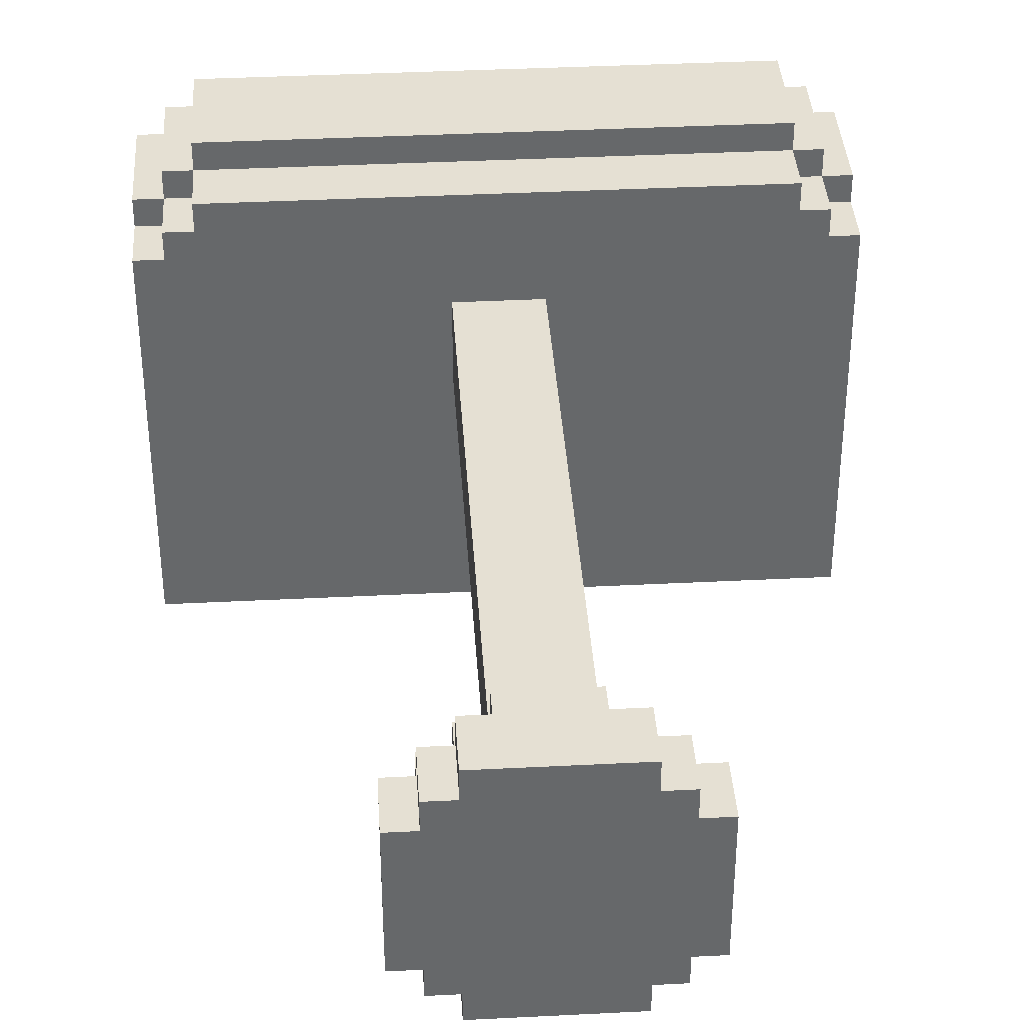
<metadata>
{"format":"obj","ext":"obj","renderer":"f3d","projection":"perspective","resolution":1024,"background":"white","views":[{"elev":38.0,"azim":-3.7,"up":"+Z"}]}
</metadata>
<code>
g Evier
v -11 25 4
v -11 25 -10
v -11 27 5
v -11 27 4
v -11 31 5
v -11 31 -6
v -11 32 -6
v -11 32 -7
v -11 33 -7
v -11 33 -8
v -11 34 -8
v -11 34 -9
v -11 37 -9
v -11 37 -10
v -10 25 5
v -10 25 4
v -10 27 6
v -10 27 5
v -10 27 4
v -10 31 6
v -10 31 5
v -9 25 6
v -9 25 5
v -9 27 7
v -9 27 6
v -9 27 5
v -9 31 7
v -9 31 6
v -5 31 -6
v -5 31 -9
v -5 32 -6
v -5 32 -9
v -5 34 -8
v -5 34 -9
v -5 35 -8
v -5 35 -9
v -4 0 3
v -4 0 -2
v -4 2 3
v -4 2 -2
v -4 33 -8
v -4 33 -9
v -4 34 -7
v -4 34 -8
v -4 34 -9
v -4 35 -7
v -4 35 -8
v -4 35 -9
v -4 36 -8
v -4 36 -9
v -3 0 4
v -3 0 3
v -3 0 -2
v -3 0 -3
v -3 2 4
v -3 2 3
v -3 2 2
v -3 2 -1
v -3 2 -2
v -3 2 -3
v -3 4 2
v -3 4 -1
v -2 0 5
v -2 0 4
v -2 0 -3
v -2 0 -4
v -2 2 5
v -2 2 4
v -2 2 3
v -2 2 2
v -2 2 -1
v -2 2 -2
v -2 2 -3
v -2 2 -4
v -2 4 3
v -2 4 2
v -2 4 -1
v -2 4 -2
v -2 32 -7
v -2 32 -8
v -2 33 -7
v -2 33 -8
v -1 2 4
v -1 2 3
v -1 2 -2
v -1 2 -3
v -1 4 4
v -1 4 3
v -1 4 2
v -1 4 -1
v -1 4 -2
v -1 4 -3
v -1 25 2
v -1 25 -1
v -1 33 -5
v -1 33 -7
v -1 33 -8
v -1 34 -5
v -1 34 -8
v 1 26 -2
v 1 26 -4
v 1 27 -2
v 1 27 -4
v 1 29 -6
v 1 29 -7
v 1 30 -6
v 1 30 -7
v 2 34 -8
v 2 34 -9
v 2 35 -8
v 2 35 -9
v 3 33 -8
v 3 33 -9
v 3 34 -7
v 3 34 -8
v 3 34 -9
v 3 35 -7
v 3 35 -8
v 3 35 -9
v 3 36 -8
v 3 36 -9
v 8 27 4
v 8 27 -6
v 8 28 4
v 8 28 -6
v 8 29 6
v 8 29 5
v 8 31 6
v 8 31 5
v 9 28 5
v 9 28 -6
v 9 29 4
v 9 29 -6
v 9 31 5
v 9 31 4
v 10 29 4
v 10 29 -6
v 10 31 4
v 10 31 -6
v 10 31 -9
v 10 32 -6
v 10 32 -7
v 10 33 -7
v 10 33 -8
v 10 34 -8
v 10 34 -9
v -9 29 4
v -9 29 -6
v -9 31 4
v -9 31 -6
v -9 31 -9
v -9 32 -6
v -9 32 -7
v -9 33 -7
v -9 33 -8
v -9 34 -8
v -9 34 -9
v -8 28 5
v -8 28 -6
v -8 29 4
v -8 29 -6
v -8 31 5
v -8 31 4
v -7 27 4
v -7 27 -6
v -7 28 4
v -7 28 -6
v -7 29 6
v -7 29 5
v -7 31 6
v -7 31 5
v -3 33 -8
v -3 33 -9
v -3 34 -7
v -3 34 -8
v -3 34 -9
v -3 35 -7
v -3 35 -8
v -3 35 -9
v -3 36 -8
v -3 36 -9
v -2 34 -8
v -2 34 -9
v -2 35 -8
v -2 35 -9
v -1 26 -2
v -1 26 -4
v -1 27 -2
v -1 27 -4
v -1 29 -6
v -1 29 -7
v -1 30 -6
v -1 30 -7
v 1 33 -5
v 1 33 -7
v 1 33 -8
v 1 34 -5
v 1 34 -8
v 2 2 4
v 2 2 3
v 2 2 -2
v 2 2 -3
v 2 4 4
v 2 4 3
v 2 4 2
v 2 4 -1
v 2 4 -2
v 2 4 -3
v 2 25 2
v 2 25 -1
v 2 32 -7
v 2 32 -8
v 2 33 -7
v 2 33 -8
v 3 0 5
v 3 0 4
v 3 0 -3
v 3 0 -4
v 3 2 5
v 3 2 4
v 3 2 3
v 3 2 2
v 3 2 -1
v 3 2 -2
v 3 2 -3
v 3 2 -4
v 3 4 3
v 3 4 2
v 3 4 -1
v 3 4 -2
v 4 0 4
v 4 0 3
v 4 0 -2
v 4 0 -3
v 4 2 4
v 4 2 3
v 4 2 2
v 4 2 -1
v 4 2 -2
v 4 2 -3
v 4 4 2
v 4 4 -1
v 4 33 -8
v 4 33 -9
v 4 34 -7
v 4 34 -8
v 4 34 -9
v 4 35 -7
v 4 35 -8
v 4 35 -9
v 4 36 -8
v 4 36 -9
v 5 0 3
v 5 0 -2
v 5 2 3
v 5 2 -2
v 5 31 -6
v 5 31 -9
v 5 32 -6
v 5 32 -9
v 5 34 -8
v 5 34 -9
v 5 35 -8
v 5 35 -9
v 10 25 6
v 10 25 5
v 10 27 7
v 10 27 6
v 10 27 5
v 10 31 7
v 10 31 6
v 11 25 5
v 11 25 4
v 11 27 6
v 11 27 5
v 11 27 4
v 11 31 6
v 11 31 5
v 12 25 4
v 12 25 -10
v 12 27 5
v 12 27 4
v 12 31 5
v 12 31 -6
v 12 32 -6
v 12 32 -7
v 12 33 -7
v 12 33 -8
v 12 34 -8
v 12 34 -9
v 12 37 -9
v 12 37 -10
v -9 27 7
v -9 31 7
v 10 27 7
v 10 31 7
v -10 27 6
v -10 31 6
v -9 25 6
v -9 27 6
v -9 31 6
v 10 25 6
v 10 27 6
v 10 31 6
v 11 27 6
v 11 31 6
v -11 27 5
v -11 31 5
v -10 25 5
v -10 27 5
v -10 31 5
v -9 25 5
v -9 27 5
v -2 0 5
v -2 2 5
v 3 0 5
v 3 2 5
v 10 25 5
v 10 27 5
v 11 25 5
v 11 27 5
v 11 31 5
v 12 27 5
v 12 31 5
v -11 25 4
v -11 27 4
v -10 25 4
v -10 27 4
v -3 0 4
v -3 2 4
v -2 0 4
v -2 2 4
v -1 2 4
v -1 4 4
v 2 2 4
v 2 4 4
v 3 0 4
v 3 2 4
v 4 0 4
v 4 2 4
v 11 25 4
v 11 27 4
v 12 25 4
v 12 27 4
v -4 0 3
v -4 2 3
v -3 0 3
v -3 2 3
v -2 2 3
v -2 4 3
v -1 2 3
v -1 4 3
v 2 2 3
v 2 4 3
v 3 2 3
v 3 4 3
v 4 0 3
v 4 2 3
v 5 0 3
v 5 2 3
v -3 2 2
v -3 4 2
v -2 2 2
v -2 4 2
v -1 4 2
v -1 25 2
v 2 4 2
v 2 25 2
v 3 2 2
v 3 4 2
v 4 2 2
v 4 4 2
v -1 26 -4
v -1 27 -4
v 1 26 -4
v 1 27 -4
v -1 33 -5
v -1 34 -5
v 1 33 -5
v 1 34 -5
v -11 31 -6
v -11 32 -6
v -9 29 -6
v -9 31 -6
v -9 32 -6
v -8 28 -6
v -8 29 -6
v -7 27 -6
v -7 28 -6
v -5 31 -6
v -5 32 -6
v -1 29 -6
v -1 30 -6
v 1 29 -6
v 1 30 -6
v 5 31 -6
v 5 32 -6
v 8 27 -6
v 8 28 -6
v 9 28 -6
v 9 29 -6
v 10 29 -6
v 10 31 -6
v 10 32 -6
v 12 31 -6
v 12 32 -6
v -11 32 -7
v -11 33 -7
v -9 32 -7
v -9 33 -7
v -4 34 -7
v -4 35 -7
v -3 34 -7
v -3 35 -7
v -2 32 -7
v -2 33 -7
v -1 29 -7
v -1 30 -7
v -1 33 -7
v 1 29 -7
v 1 30 -7
v 1 33 -7
v 2 32 -7
v 2 33 -7
v 3 34 -7
v 3 35 -7
v 4 34 -7
v 4 35 -7
v 10 32 -7
v 10 33 -7
v 12 32 -7
v 12 33 -7
v -11 33 -8
v -11 34 -8
v -9 33 -8
v -9 34 -8
v -5 34 -8
v -5 35 -8
v -4 33 -8
v -4 34 -8
v -4 35 -8
v -4 36 -8
v -3 33 -8
v -3 34 -8
v -3 35 -8
v -3 36 -8
v -2 34 -8
v -2 35 -8
v 2 34 -8
v 2 35 -8
v 3 33 -8
v 3 34 -8
v 3 35 -8
v 3 36 -8
v 4 33 -8
v 4 34 -8
v 4 35 -8
v 4 36 -8
v 5 34 -8
v 5 35 -8
v 10 33 -8
v 10 34 -8
v 12 33 -8
v 12 34 -8
v -11 34 -9
v -11 37 -9
v -9 31 -9
v -9 34 -9
v -5 31 -9
v -5 32 -9
v -5 34 -9
v -5 35 -9
v -4 33 -9
v -4 34 -9
v -4 35 -9
v -4 36 -9
v -3 33 -9
v -3 34 -9
v -3 35 -9
v -3 36 -9
v -2 34 -9
v -2 35 -9
v 2 34 -9
v 2 35 -9
v 3 33 -9
v 3 34 -9
v 3 35 -9
v 3 36 -9
v 4 33 -9
v 4 34 -9
v 4 35 -9
v 4 36 -9
v 5 31 -9
v 5 32 -9
v 5 34 -9
v 5 35 -9
v 10 31 -9
v 10 34 -9
v 12 34 -9
v 12 37 -9
v -7 29 6
v -7 31 6
v 8 29 6
v 8 31 6
v -8 28 5
v -8 31 5
v -7 29 5
v -7 31 5
v 8 29 5
v 8 31 5
v 9 28 5
v 9 31 5
v -9 29 4
v -9 31 4
v -8 29 4
v -8 31 4
v -7 27 4
v -7 28 4
v 8 27 4
v 8 28 4
v 9 29 4
v 9 31 4
v 10 29 4
v 10 31 4
v -3 2 -1
v -3 4 -1
v -2 2 -1
v -2 4 -1
v -1 4 -1
v -1 25 -1
v 2 4 -1
v 2 25 -1
v 3 2 -1
v 3 4 -1
v 4 2 -1
v 4 4 -1
v -4 0 -2
v -4 2 -2
v -3 0 -2
v -3 2 -2
v -2 2 -2
v -2 4 -2
v -1 2 -2
v -1 4 -2
v -1 26 -2
v -1 27 -2
v 1 26 -2
v 1 27 -2
v 2 2 -2
v 2 4 -2
v 3 2 -2
v 3 4 -2
v 4 0 -2
v 4 2 -2
v 5 0 -2
v 5 2 -2
v -3 0 -3
v -3 2 -3
v -2 0 -3
v -2 2 -3
v -1 2 -3
v -1 4 -3
v 2 2 -3
v 2 4 -3
v 3 0 -3
v 3 2 -3
v 4 0 -3
v 4 2 -3
v -2 0 -4
v -2 2 -4
v 3 0 -4
v 3 2 -4
v -2 32 -8
v -2 33 -8
v -1 33 -8
v -1 34 -8
v 1 33 -8
v 1 34 -8
v 2 32 -8
v 2 33 -8
v -11 25 -10
v -11 37 -10
v 12 25 -10
v 12 37 -10
v -2 0 5
v 3 0 5
v -3 0 4
v -2 0 4
v 3 0 4
v 4 0 4
v -4 0 3
v -3 0 3
v 4 0 3
v 5 0 3
v -4 0 -2
v -3 0 -2
v 4 0 -2
v 5 0 -2
v -3 0 -3
v -2 0 -3
v 3 0 -3
v 4 0 -3
v -2 0 -4
v 3 0 -4
v -9 25 6
v 10 25 6
v -10 25 5
v -9 25 5
v 10 25 5
v 11 25 5
v -11 25 4
v -10 25 4
v 11 25 4
v 12 25 4
v -1 25 2
v 2 25 2
v -1 25 -1
v 2 25 -1
v -1 25 -2
v 1 25 -2
v -1 25 -4
v 1 25 -4
v -11 25 -10
v 12 25 -10
v -9 27 7
v 10 27 7
v -10 27 6
v -9 27 6
v 10 27 6
v 11 27 6
v -11 27 5
v -10 27 5
v -9 27 5
v 10 27 5
v 11 27 5
v 12 27 5
v -11 27 4
v -10 27 4
v 11 27 4
v 12 27 4
v -1 30 -6
v 1 30 -6
v -1 30 -7
v 1 30 -7
v -1 33 -5
v 1 33 -5
v -1 33 -7
v 1 33 -7
v -4 33 -8
v -3 33 -8
v 3 33 -8
v 4 33 -8
v -4 33 -9
v -3 33 -9
v 3 33 -9
v 4 33 -9
v -4 34 -7
v -3 34 -7
v 3 34 -7
v 4 34 -7
v -5 34 -8
v -4 34 -8
v -3 34 -8
v -2 34 -8
v 2 34 -8
v 3 34 -8
v 4 34 -8
v 5 34 -8
v -5 34 -9
v -4 34 -9
v -3 34 -9
v -2 34 -9
v 2 34 -9
v 3 34 -9
v 4 34 -9
v 5 34 -9
v -2 2 5
v 3 2 5
v -3 2 4
v -2 2 4
v -1 2 4
v 2 2 4
v 3 2 4
v 4 2 4
v -4 2 3
v -3 2 3
v -2 2 3
v -1 2 3
v 2 2 3
v 3 2 3
v 4 2 3
v 5 2 3
v -3 2 2
v -2 2 2
v 3 2 2
v 4 2 2
v -3 2 -1
v -2 2 -1
v 3 2 -1
v 4 2 -1
v -4 2 -2
v -3 2 -2
v -2 2 -2
v -1 2 -2
v 2 2 -2
v 3 2 -2
v 4 2 -2
v 5 2 -2
v -3 2 -3
v -2 2 -3
v -1 2 -3
v 2 2 -3
v 3 2 -3
v 4 2 -3
v -2 2 -4
v 3 2 -4
v -1 4 4
v 2 4 4
v -2 4 3
v -1 4 3
v 2 4 3
v 3 4 3
v -3 4 2
v -2 4 2
v -1 4 2
v 2 4 2
v 3 4 2
v 4 4 2
v -3 4 -1
v -2 4 -1
v -1 4 -1
v 2 4 -1
v 3 4 -1
v 4 4 -1
v -2 4 -2
v -1 4 -2
v 2 4 -2
v 3 4 -2
v -1 4 -3
v 2 4 -3
v -1 26 -2
v 1 26 -2
v -1 26 -4
v 1 26 -4
v -7 27 4
v 8 27 4
v -1 27 -2
v 1 27 -2
v -1 27 -4
v 1 27 -4
v -7 27 -6
v 8 27 -6
v -8 28 5
v 9 28 5
v -7 28 4
v 8 28 4
v -8 28 -6
v -7 28 -6
v 8 28 -6
v 9 28 -6
v -7 29 6
v 8 29 6
v -7 29 5
v 8 29 5
v -9 29 4
v -8 29 4
v 9 29 4
v 10 29 4
v -9 29 -6
v -8 29 -6
v -1 29 -6
v 1 29 -6
v 9 29 -6
v 10 29 -6
v -1 29 -7
v 1 29 -7
v -9 31 7
v 10 31 7
v -10 31 6
v -9 31 6
v -7 31 6
v 8 31 6
v 10 31 6
v 11 31 6
v -11 31 5
v -10 31 5
v -8 31 5
v -7 31 5
v 8 31 5
v 9 31 5
v 11 31 5
v 12 31 5
v -9 31 4
v -8 31 4
v 9 31 4
v 10 31 4
v -11 31 -6
v -9 31 -6
v -5 31 -6
v 5 31 -6
v 10 31 -6
v 12 31 -6
v -9 31 -9
v -5 31 -9
v 5 31 -9
v 10 31 -9
v -11 32 -6
v -9 32 -6
v -5 32 -6
v 5 32 -6
v 10 32 -6
v 12 32 -6
v -11 32 -7
v -9 32 -7
v -2 32 -7
v 2 32 -7
v 10 32 -7
v 12 32 -7
v -2 32 -8
v 2 32 -8
v -5 32 -9
v 5 32 -9
v -11 33 -7
v -9 33 -7
v -2 33 -7
v -1 33 -7
v 1 33 -7
v 2 33 -7
v 10 33 -7
v 12 33 -7
v -11 33 -8
v -9 33 -8
v -2 33 -8
v -1 33 -8
v 1 33 -8
v 2 33 -8
v 10 33 -8
v 12 33 -8
v -1 34 -5
v 1 34 -5
v -11 34 -8
v -9 34 -8
v -1 34 -8
v 1 34 -8
v 10 34 -8
v 12 34 -8
v -11 34 -9
v -9 34 -9
v 10 34 -9
v 12 34 -9
v -4 35 -7
v -3 35 -7
v 3 35 -7
v 4 35 -7
v -5 35 -8
v -4 35 -8
v -3 35 -8
v -2 35 -8
v 2 35 -8
v 3 35 -8
v 4 35 -8
v 5 35 -8
v -5 35 -9
v -4 35 -9
v -3 35 -9
v -2 35 -9
v 2 35 -9
v 3 35 -9
v 4 35 -9
v 5 35 -9
v -4 36 -8
v -3 36 -8
v 3 36 -8
v 4 36 -8
v -4 36 -9
v -3 36 -9
v 3 36 -9
v 4 36 -9
v -11 37 -9
v 12 37 -9
v -11 37 -10
v 12 37 -10
f 4 2 1
f 5 4 3
f 6 2 4
f 6 4 5
f 7 2 6
f 8 2 7
f 9 2 8
f 10 2 9
f 11 2 10
f 12 2 11
f 13 2 12
f 14 2 13
f 18 16 15
f 19 16 18
f 20 18 17
f 21 18 20
f 25 23 22
f 26 23 25
f 27 25 24
f 28 25 27
f 31 30 29
f 32 30 31
f 35 34 33
f 36 34 35
f 39 38 37
f 40 38 39
f 44 42 41
f 45 42 44
f 46 44 43
f 47 44 46
f 49 48 47
f 50 48 49
f 55 52 51
f 56 52 55
f 59 54 53
f 60 54 59
f 61 58 57
f 62 58 61
f 67 64 63
f 68 64 67
f 73 66 65
f 74 66 73
f 75 70 69
f 76 70 75
f 77 72 71
f 78 72 77
f 81 80 79
f 82 80 81
f 87 84 83
f 88 84 87
f 91 86 85
f 92 86 91
f 93 90 89
f 94 90 93
f 98 96 95
f 98 97 96
f 99 97 98
f 102 101 100
f 103 101 102
f 106 105 104
f 107 105 106
f 110 109 108
f 111 109 110
f 115 113 112
f 116 113 115
f 117 115 114
f 118 115 117
f 120 119 118
f 121 119 120
f 124 123 122
f 125 123 124
f 128 127 126
f 129 127 128
f 132 131 130
f 133 131 132
f 134 132 130
f 135 132 134
f 138 137 136
f 139 137 138
f 141 140 139
f 142 140 141
f 143 140 142
f 144 140 143
f 145 140 144
f 146 140 145
f 147 148 149
f 149 148 150
f 150 151 152
f 152 151 153
f 153 151 154
f 154 151 155
f 155 151 156
f 156 151 157
f 158 159 160
f 160 159 161
f 158 160 162
f 162 160 163
f 164 165 166
f 166 165 167
f 168 169 170
f 170 169 171
f 172 173 175
f 175 173 176
f 174 175 177
f 177 175 178
f 178 179 180
f 180 179 181
f 182 183 184
f 184 183 185
f 186 187 188
f 188 187 189
f 190 191 192
f 192 191 193
f 194 195 197
f 195 196 197
f 197 196 198
f 199 200 203
f 203 200 204
f 201 202 207
f 207 202 208
f 205 206 209
f 209 206 210
f 211 212 213
f 213 212 214
f 215 216 219
f 219 216 220
f 217 218 225
f 225 218 226
f 221 222 227
f 227 222 228
f 223 224 229
f 229 224 230
f 231 232 235
f 235 232 236
f 233 234 239
f 239 234 240
f 237 238 241
f 241 238 242
f 243 244 246
f 246 244 247
f 245 246 248
f 248 246 249
f 249 250 251
f 251 250 252
f 253 254 255
f 255 254 256
f 257 258 259
f 259 258 260
f 261 262 263
f 263 262 264
f 265 266 268
f 268 266 269
f 267 268 270
f 270 268 271
f 272 273 275
f 275 273 276
f 274 275 277
f 277 275 278
f 279 280 282
f 281 282 283
f 282 280 284
f 283 282 284
f 284 280 285
f 285 280 286
f 286 280 287
f 287 280 288
f 288 280 289
f 289 280 290
f 290 280 291
f 291 280 292
f 295 294 293
f 296 294 295
f 300 298 297
f 301 298 300
f 302 300 299
f 303 300 302
f 305 304 303
f 306 304 305
f 310 308 307
f 311 308 310
f 312 310 309
f 313 310 312
f 316 315 314
f 317 315 316
f 320 319 318
f 321 319 320
f 323 322 321
f 324 322 323
f 327 326 325
f 328 326 327
f 331 330 329
f 332 330 331
f 335 334 333
f 336 334 335
f 339 338 337
f 340 338 339
f 343 342 341
f 344 342 343
f 347 346 345
f 348 346 347
f 351 350 349
f 352 350 351
f 355 354 353
f 356 354 355
f 359 358 357
f 360 358 359
f 363 362 361
f 364 362 363
f 367 366 365
f 368 366 367
f 371 370 369
f 372 370 371
f 375 374 373
f 376 374 375
f 379 378 377
f 380 378 379
f 384 382 381
f 385 382 384
f 387 384 383
f 389 387 386
f 390 384 387
f 390 389 388
f 390 387 389
f 392 390 388
f 392 391 390
f 393 391 392
f 394 392 388
f 395 391 393
f 396 391 395
f 396 395 394
f 397 391 396
f 398 394 388
f 398 396 394
f 399 396 398
f 400 396 399
f 401 396 400
f 402 396 401
f 403 396 402
f 405 404 403
f 406 404 405
f 409 408 407
f 410 408 409
f 413 412 411
f 414 412 413
f 419 416 415
f 420 418 417
f 421 418 420
f 422 419 415
f 423 422 415
f 424 422 423
f 427 426 425
f 428 426 427
f 431 430 429
f 432 430 431
f 435 434 433
f 436 434 435
f 440 438 437
f 441 438 440
f 443 440 439
f 444 440 443
f 445 442 441
f 446 442 445
f 447 445 444
f 448 445 447
f 452 450 449
f 453 450 452
f 455 452 451
f 456 452 455
f 457 454 453
f 458 454 457
f 459 457 456
f 460 457 459
f 463 462 461
f 464 462 463
f 468 466 465
f 469 468 467
f 470 468 469
f 471 466 468
f 471 468 470
f 472 466 471
f 473 471 470
f 474 471 473
f 475 466 472
f 476 466 475
f 477 473 470
f 480 466 476
f 481 478 477
f 482 480 479
f 483 481 477
f 483 482 481
f 484 480 482
f 484 482 483
f 485 483 477
f 485 477 470
f 486 483 485
f 487 480 484
f 488 466 480
f 488 480 487
f 489 485 470
f 492 466 488
f 494 490 489
f 494 489 470
f 495 490 494
f 496 492 491
f 497 495 494
f 497 496 495
f 497 494 493
f 498 496 497
f 499 496 498
f 500 492 496
f 500 496 499
f 500 466 492
f 501 502 503
f 503 502 504
f 505 506 507
f 507 506 508
f 505 507 509
f 505 509 511
f 509 510 511
f 511 510 512
f 513 514 515
f 515 514 516
f 517 518 519
f 519 518 520
f 521 522 523
f 523 522 524
f 525 526 527
f 527 526 528
f 529 530 531
f 531 530 532
f 533 534 535
f 535 534 536
f 537 538 539
f 539 538 540
f 541 542 543
f 543 542 544
f 545 546 547
f 547 546 548
f 549 550 551
f 551 550 552
f 553 554 555
f 555 554 556
f 557 558 559
f 559 558 560
f 561 562 563
f 563 562 564
f 565 566 567
f 567 566 568
f 569 570 571
f 571 570 572
f 573 574 575
f 573 575 577
f 575 576 577
f 577 576 578
f 573 577 579
f 579 577 580
f 581 582 583
f 583 582 584
f 588 586 585
f 589 586 588
f 592 588 587
f 592 590 589
f 592 589 588
f 593 590 592
f 595 592 591
f 595 594 593
f 595 593 592
f 596 594 595
f 597 594 596
f 598 594 597
f 599 597 596
f 600 597 599
f 601 597 600
f 602 597 601
f 603 601 600
f 604 601 603
f 608 606 605
f 609 606 608
f 612 608 607
f 612 610 609
f 612 609 608
f 613 610 612
f 615 612 611
f 615 614 613
f 615 613 612
f 616 614 615
f 617 615 611
f 618 614 616
f 619 617 611
f 619 618 617
f 620 618 619
f 621 619 611
f 621 620 619
f 622 618 620
f 622 620 621
f 623 621 611
f 623 622 621
f 624 614 618
f 624 622 623
f 624 618 622
f 628 626 625
f 629 626 628
f 632 628 627
f 633 628 632
f 634 630 629
f 635 630 634
f 637 632 631
f 638 632 637
f 639 636 635
f 640 636 639
f 643 642 641
f 644 642 643
f 647 646 645
f 648 646 647
f 653 650 649
f 654 650 653
f 655 652 651
f 656 652 655
f 662 658 657
f 663 658 662
f 666 660 659
f 667 660 666
f 669 662 661
f 670 662 669
f 671 664 663
f 672 664 671
f 673 666 665
f 674 666 673
f 675 668 667
f 676 668 675
f 677 678 680
f 680 678 681
f 681 678 682
f 682 678 683
f 679 680 686
f 680 681 686
f 686 681 687
f 687 681 688
f 682 683 689
f 683 684 689
f 689 684 690
f 690 684 691
f 686 687 693
f 685 686 693
f 693 687 694
f 691 692 695
f 690 691 695
f 695 692 696
f 685 693 697
f 696 692 700
f 697 698 701
f 685 697 701
f 701 698 702
f 702 698 703
f 699 700 706
f 700 692 707
f 706 700 707
f 707 692 708
f 703 704 709
f 702 703 709
f 709 704 710
f 710 704 711
f 705 706 712
f 706 707 712
f 712 707 713
f 713 707 714
f 710 711 715
f 712 713 715
f 711 712 715
f 715 713 716
f 717 718 720
f 720 718 721
f 719 720 724
f 721 722 724
f 720 721 724
f 724 722 725
f 725 722 726
f 726 722 727
f 723 724 729
f 724 725 729
f 729 725 730
f 730 725 731
f 727 728 732
f 726 727 732
f 732 728 733
f 733 728 734
f 730 731 735
f 732 733 735
f 731 732 735
f 735 733 736
f 736 733 737
f 737 733 738
f 736 737 739
f 739 737 740
f 741 742 743
f 743 742 744
f 745 746 747
f 747 746 748
f 745 747 749
f 748 746 750
f 745 749 751
f 749 750 751
f 750 746 752
f 751 750 752
f 753 754 755
f 755 754 756
f 753 755 757
f 757 755 758
f 756 754 759
f 759 754 760
f 761 762 763
f 763 762 764
f 765 766 769
f 769 766 770
f 767 768 773
f 773 768 774
f 771 772 775
f 775 772 776
f 777 778 780
f 780 778 781
f 781 778 782
f 782 778 783
f 779 780 786
f 780 781 786
f 786 781 787
f 787 781 788
f 782 783 789
f 783 784 789
f 789 784 790
f 790 784 791
f 786 787 793
f 785 786 793
f 793 787 794
f 791 792 795
f 790 791 795
f 795 792 796
f 785 793 797
f 797 793 798
f 796 792 801
f 801 792 802
f 798 799 803
f 803 799 804
f 800 801 805
f 805 801 806
f 807 808 813
f 813 808 814
f 809 810 815
f 815 810 816
f 811 812 817
f 817 812 818
f 809 815 819
f 816 810 820
f 809 819 821
f 819 820 821
f 820 810 822
f 821 820 822
f 823 824 831
f 831 824 832
f 825 826 833
f 833 826 834
f 827 828 835
f 835 828 836
f 829 830 837
f 837 830 838
f 839 840 843
f 843 840 844
f 841 842 847
f 847 842 848
f 845 846 849
f 849 846 850
f 851 852 856
f 856 852 857
f 853 854 860
f 860 854 861
f 855 856 863
f 863 856 864
f 857 858 865
f 865 858 866
f 859 860 867
f 867 860 868
f 861 862 869
f 869 862 870
f 871 872 875
f 875 872 876
f 873 874 877
f 877 874 878
f 879 880 881
f 881 880 882

</code>
